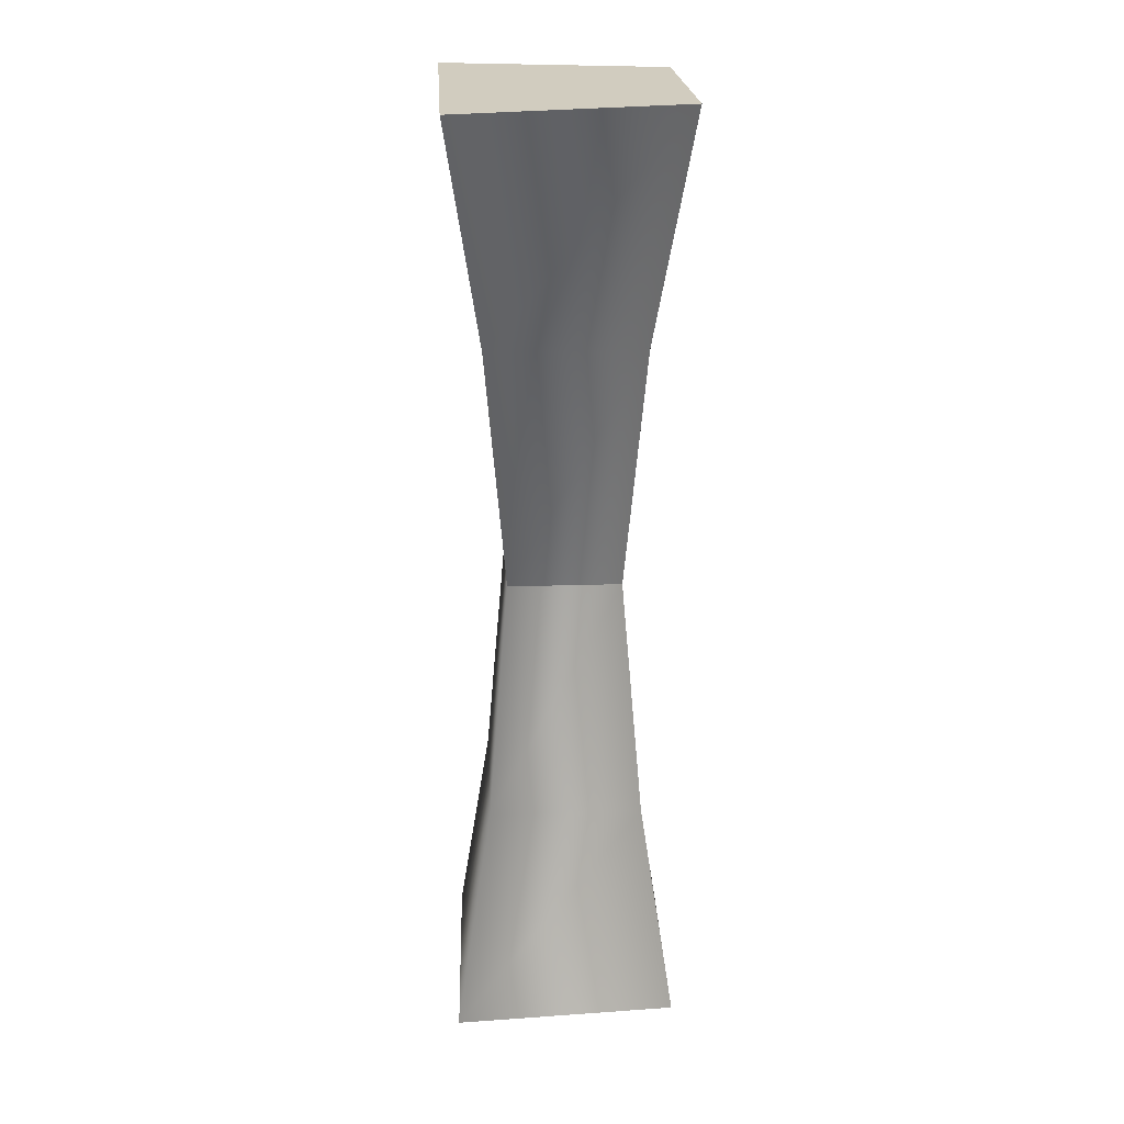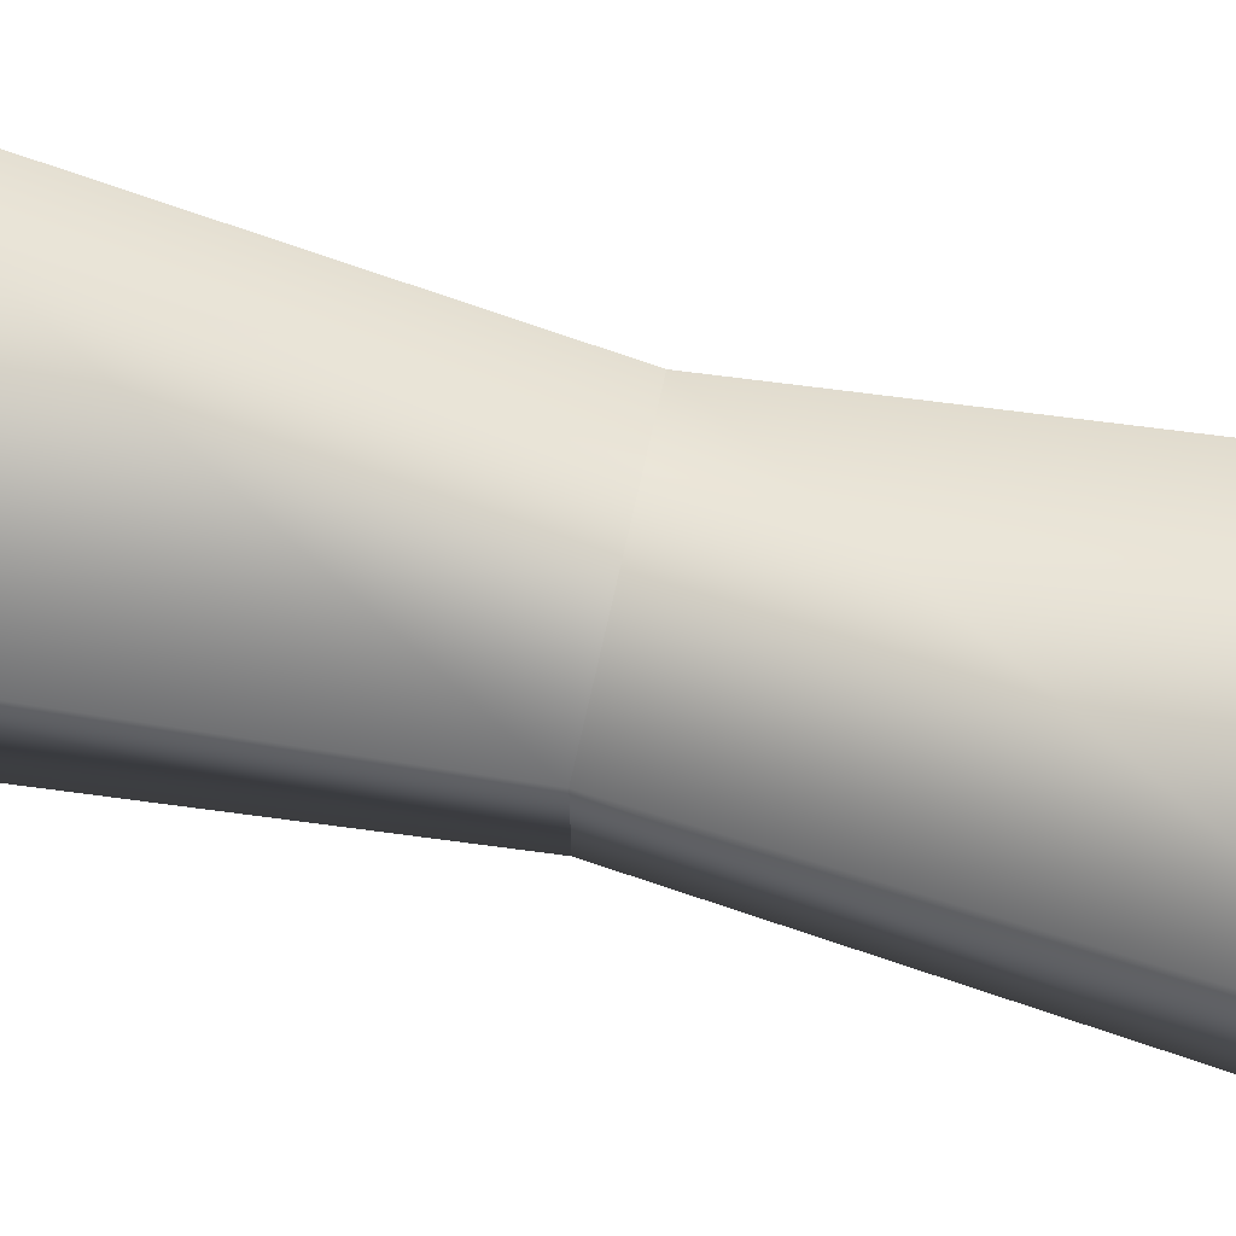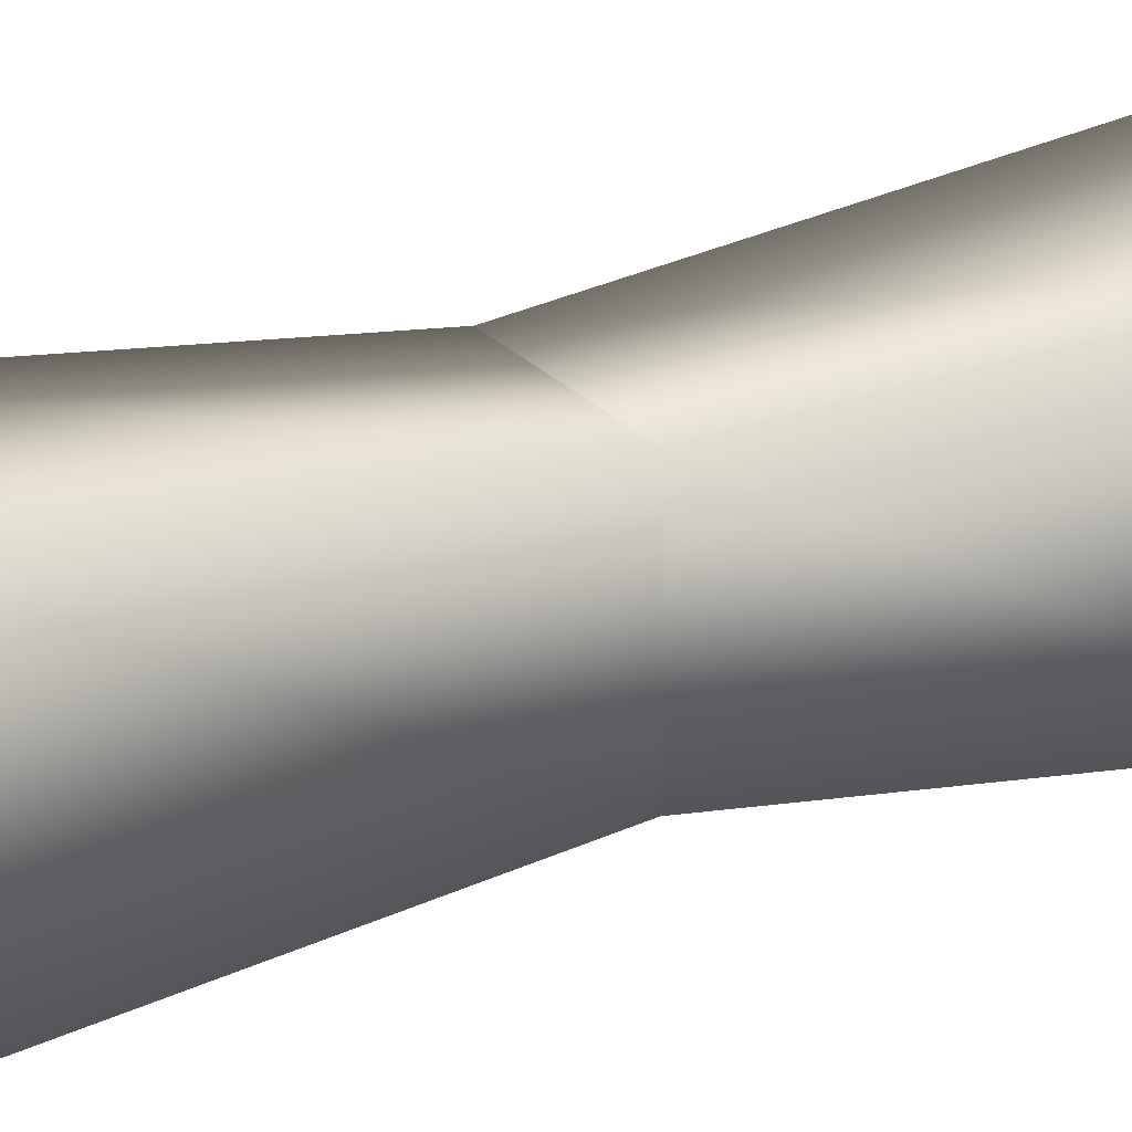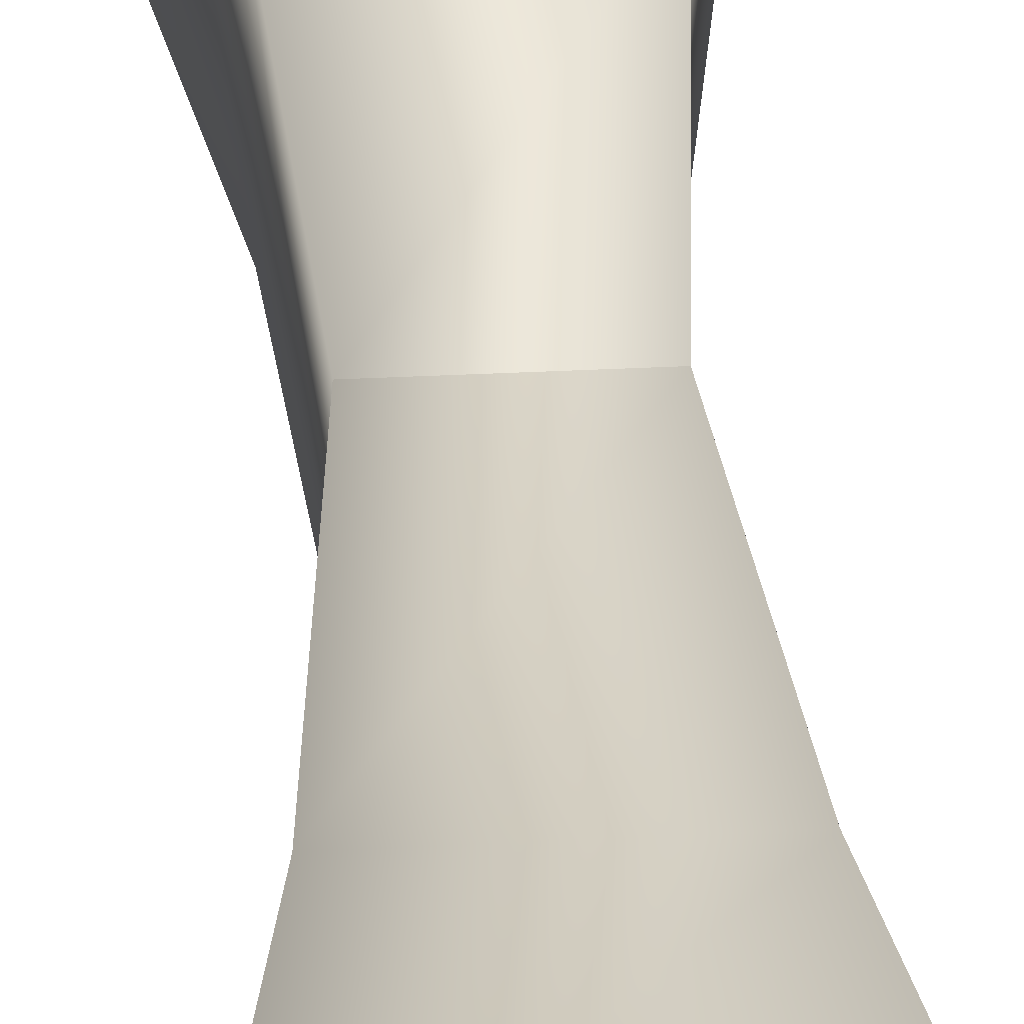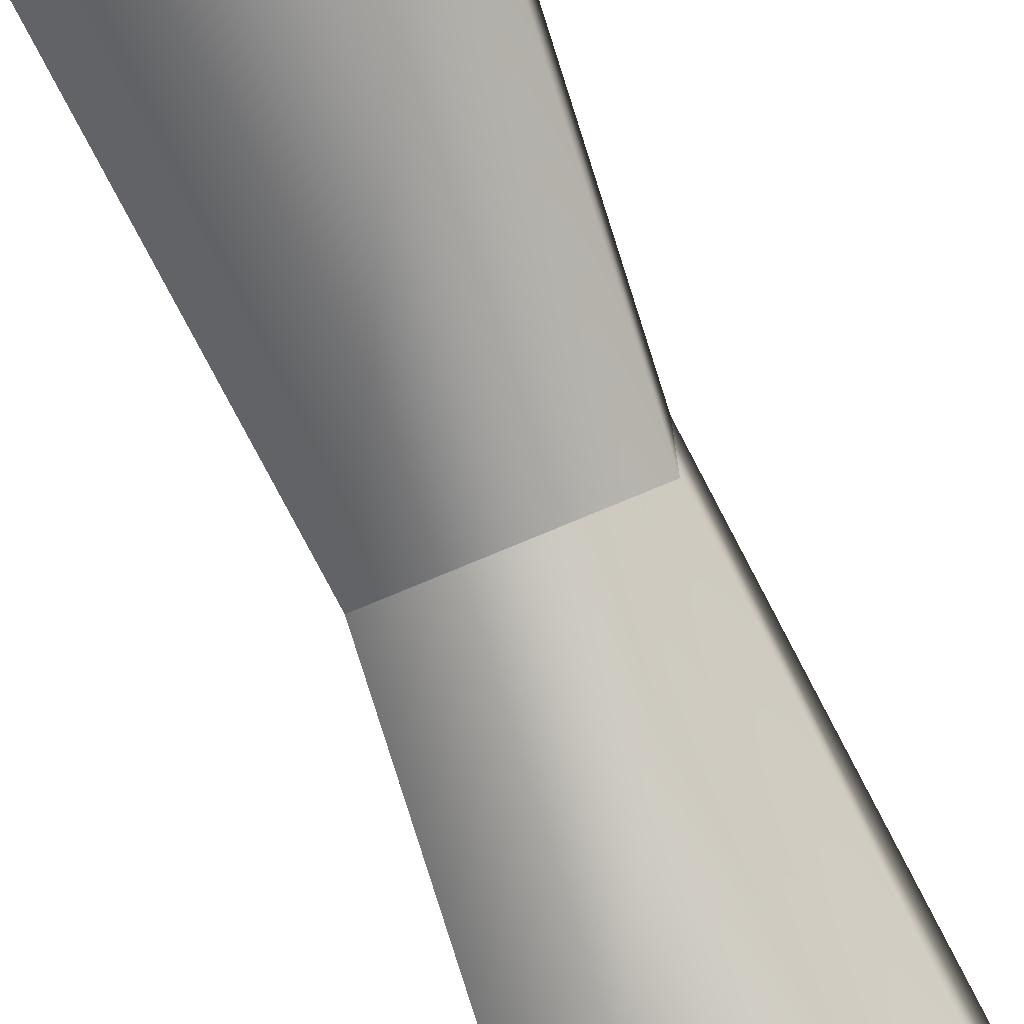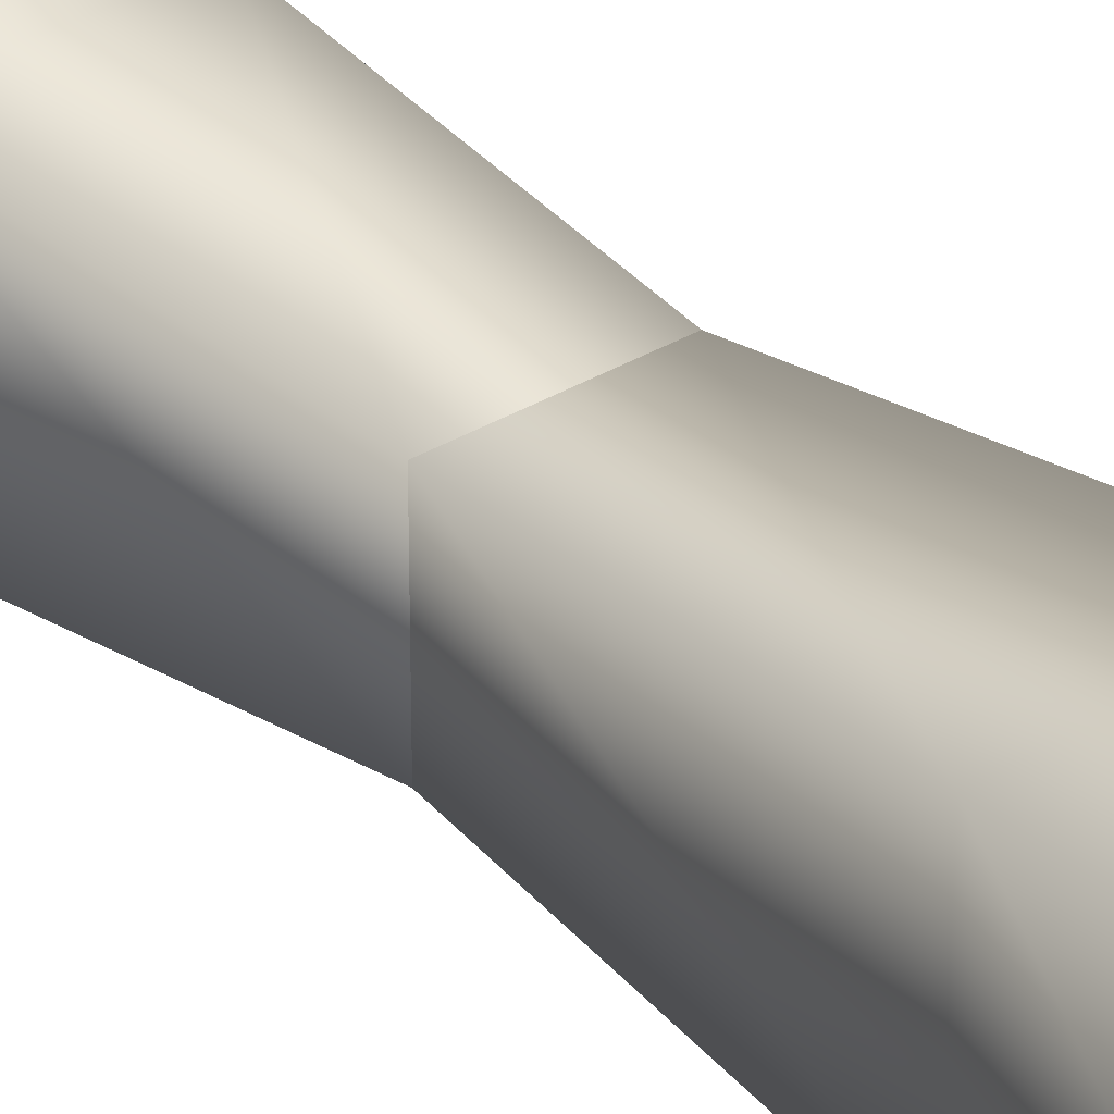
<metadata>
{"format":"obj","ext":"obj","renderer":"f3d","projection":"perspective","resolution":1024,"background":"white","views":[{"elev":24.2,"azim":177.1,"up":"+Z"},{"elev":79.2,"azim":102.9,"up":"+Y"},{"elev":22.4,"azim":61.4,"up":"+Y"},{"elev":38.3,"azim":-3.6,"up":"+Y"},{"elev":-79.2,"azim":-157.5,"up":"+Y"},{"elev":32.1,"azim":-41.0,"up":"+Y"}]}
</metadata>
<code>
g HG_Q2_OuterRing_Pillar_001
v -0.6747 -0.6747 1.036
v -0.9894 -0.9894 -0.9789
v -0.9645 0.9645 -0.929
v -0.6763 0.6763 1.03
v -0.4952 -0.4953 3.189
v -0.4952 0.4952 3.189
v -0.9894 -0.9894 -0.9789
v 0.9646 -0.9646 -0.9291
v 0.9999 0.9999 -0.9998
v -0.9645 0.9645 -0.929
v 0.9999 0.9999 -0.9998
v -0.6763 0.6763 1.03
v -0.9645 0.9645 -0.929
v 0.6771 0.6771 1.028
v -0.4952 0.4952 3.189
v 0.9646 -0.9646 -0.9291
v 0.4952 0.4951 3.189
v 0.6743 -0.6743 1.037
v -0.9894 -0.9894 -0.9789
v 0.4952 -0.4953 3.189
v -0.6747 -0.6747 1.036
v -0.4952 -0.4953 3.189
v 0.6747 -0.6747 5.342
v 0.9895 -0.9894 7.356
v 0.9645 0.9645 7.306
v 0.6763 0.6762 5.347
v 0.4952 -0.4953 3.189
v 0.4952 0.4951 3.189
v 0.9895 -0.9894 7.356
v -0.9646 -0.9645 7.306
v -1 0.9999 7.377
v 0.9645 0.9645 7.306
v -1 0.9999 7.377
v 0.6763 0.6762 5.347
v 0.9645 0.9645 7.306
v -0.6771 0.677 5.35
v 0.4952 0.4951 3.189
v -0.9646 -0.9645 7.306
v -0.4952 0.4952 3.189
v -0.6743 -0.6743 5.341
v 0.9895 -0.9894 7.356
v -0.4952 -0.4953 3.189
v 0.6747 -0.6747 5.342
v 0.4952 -0.4953 3.189
g HG_Q2_OuterRing_Pillar_001_0
f 3 2 1
f 4 3 1
f 1 5 4
f 5 6 4
f 9 8 7
f 10 9 7
f 13 12 11
f 12 14 11
f 12 15 14
f 11 14 16
f 15 17 14
f 14 18 16
f 14 17 18
f 16 18 19
f 17 20 18
f 18 21 19
f 18 20 21
f 20 22 21
f 25 24 23
f 26 25 23
f 23 27 26
f 27 28 26
f 31 30 29
f 32 31 29
f 35 34 33
f 34 36 33
f 34 37 36
f 33 36 38
f 37 39 36
f 36 40 38
f 36 39 40
f 38 40 41
f 39 42 40
f 40 43 41
f 40 42 43
f 42 44 43

</code>
